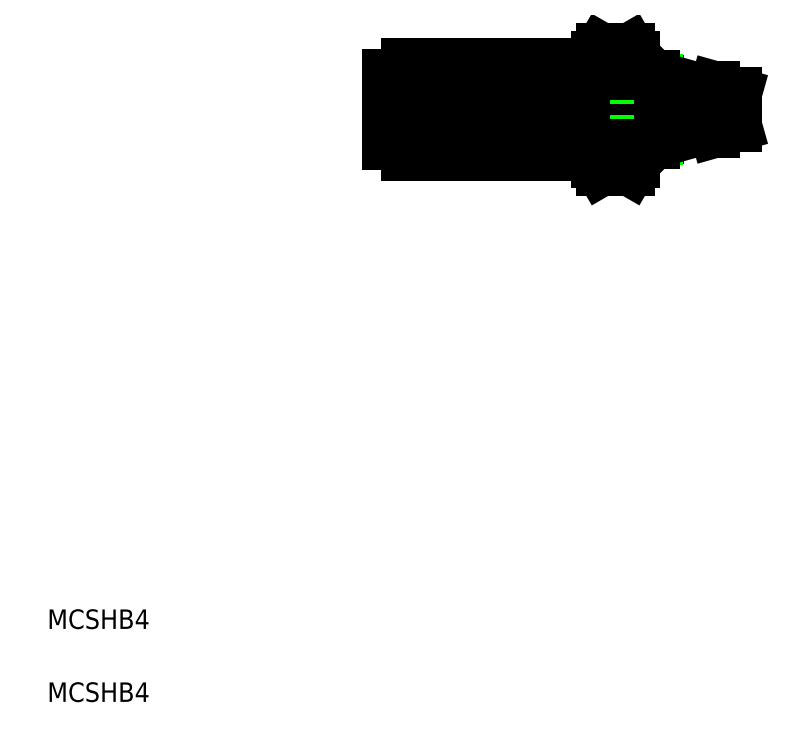
<metadata>
{"format":"dxf","ext":"dxf","renderer":"ezdxf+matplotlib","layout":"modelspace","background":"white","min_lineweight":24,"dpi":150}
</metadata>
<code>
0
SECTION
2
ENTITIES
0
TEXT
8
0
10
5
20
12.5
30
0
40
2
1
MCSHB4
0
TEXT
8
0
10
5
20
5
30
0
40
2
1
MCSHB4
0
LINE
8
CENTER
10
38.72
20
65.89
30
0
11
76.46
21
65.89
31
0
0
LINE
8
0
10
41.91
20
70.64
30
0
11
49.91
21
70.64
31
0
0
LINE
8
0
10
41.91
20
61.14
30
0
11
49.91
21
61.14
31
0
0
LINE
8
0
10
41.91
20
70.64
30
0
11
41.91
21
61.14
31
0
0
LINE
8
0
10
45.11
20
70.64
30
0
11
45.11
21
61.14
31
0
0
LINE
8
0
10
39.91
20
69.54
30
0
11
39.91
21
62.24
31
0
0
LINE
8
0
10
39.91
20
62.24
30
0
11
41.91
21
62.24
31
0
0
LINE
8
0
10
39.91
20
69.54
30
0
11
41.91
21
69.54
31
0
0
LINE
8
0
10
59.91
20
64.64
30
0
11
75.91
21
64.64
31
0
0
LINE
8
0
10
59.91
20
67.14
30
0
11
75.91
21
67.14
31
0
0
LINE
8
0
10
64.92
20
59.54
30
0
11
61.91
21
59.54
31
0
0
LINE
8
0
10
64.92
20
72.24
30
0
11
61.91
21
72.24
31
0
0
LINE
8
0
10
64.92
20
69.06
30
0
11
61.91
21
69.06
31
0
0
LINE
8
0
10
64.92
20
62.71
30
0
11
61.91
21
62.71
31
0
0
ARC
8
0
10
71.92
20
65.89
30
0
40
10.51
50
162.4
51
197.6
0
LINE
8
0
10
61.41
20
71.39
30
0
11
61.41
21
60.39
31
0
0
LINE
8
0
10
48.71
20
70.64
30
0
11
48.71
21
61.14
31
0
0
LINE
8
0
10
47.11
20
70.64
30
0
11
47.11
21
61.14
31
0
0
LINE
8
0
10
47.91
20
70.64
30
0
11
47.91
21
61.14
31
0
0
LINE
8
0
10
49.91
20
70.69
30
0
11
49.91
21
61.09
31
0
0
LINE
8
0
10
56.91
20
70.69
30
0
11
56.91
21
61.09
31
0
0
LINE
8
0
10
46.31
20
70.64
30
0
11
46.31
21
61.14
31
0
0
LINE
8
0
10
59.91
20
70.69
30
0
11
59.91
21
61.09
31
0
0
LINE
8
0
10
60.91
20
69.39
30
0
11
60.91
21
62.39
31
0
0
LINE
8
0
10
49.91
20
61.09
30
0
11
59.91
21
61.09
31
0
0
LINE
8
0
10
49.91
20
62.83
30
0
11
59.91
21
62.83
31
0
0
LINE
8
0
10
49.91
20
64.22
30
0
11
59.91
21
64.22
31
0
0
ARC
8
0
10
64.23
20
61.12
30
0
40
2.811
50
145.6
51
214.4
0
LINE
8
0
10
61.41
20
60.39
30
0
11
61.91
21
59.54
31
0
0
LINE
8
0
10
60.91
20
62.76
30
0
11
61.41
21
62.76
31
0
0
LINE
8
0
10
59.91
20
62.39
30
0
11
60.91
21
62.39
31
0
0
LINE
8
0
10
60.91
20
65.89
30
0
11
60.91
21
65.89
31
0
0
LINE
8
0
10
49.91
20
70.69
30
0
11
59.91
21
70.69
31
0
0
LINE
8
0
10
49.91
20
67.56
30
0
11
59.91
21
67.56
31
0
0
LINE
8
0
10
49.91
20
68.95
30
0
11
59.91
21
68.95
31
0
0
ARC
8
0
10
64.23
20
70.65
30
0
40
2.811
50
145.6
51
214.4
0
LINE
8
0
10
60.91
20
69.01
30
0
11
61.41
21
69.01
31
0
0
LINE
8
0
10
61.41
20
71.39
30
0
11
61.91
21
72.24
31
0
0
LINE
8
0
10
59.91
20
69.39
30
0
11
60.91
21
69.39
31
0
0
LINE
8
0
10
60.91
20
67.64
30
0
11
60.91
21
67.64
31
0
0
ARC
8
0
10
54.91
20
65.89
30
0
40
10.51
50
342.4
51
17.59
0
LINE
8
0
10
67.41
20
69.39
30
0
11
67.41
21
62.39
31
0
0
LINE
8
0
10
67.91
20
68.89
30
0
11
67.91
21
62.89
31
0
0
LINE
8
0
10
71.31
20
63.49
30
0
11
71.31
21
68.29
31
0
0
LINE
8
0
10
73.61
20
63.49
30
0
11
73.61
21
68.29
31
0
0
LINE
8
0
10
75.91
20
64.14
30
0
11
75.91
21
67.64
31
0
0
LINE
8
0
10
69.01
20
63.49
30
0
11
69.01
21
68.29
31
0
0
LINE
8
0
10
65.41
20
71.39
30
0
11
65.41
21
60.39
31
0
0
LINE
8
0
10
71.31
20
64.14
30
0
11
69.01
21
63.49
31
0
0
ARC
8
0
10
62.6
20
61.12
30
0
40
2.811
50
325.6
51
34.38
0
LINE
8
0
10
65.41
20
60.39
30
0
11
64.92
21
59.54
31
0
0
LINE
8
0
10
65.41
20
62.76
30
0
11
67.79
21
62.76
31
0
0
LINE
8
0
10
65.41
20
62.39
30
0
11
67.41
21
62.39
31
0
0
LINE
8
0
10
67.91
20
62.89
30
0
11
67.41
21
62.39
31
0
0
LINE
8
0
10
69.01
20
63.99
30
0
11
67.91
21
63.99
31
0
0
LINE
8
0
10
75.91
20
64.14
30
0
11
73.61
21
63.49
31
0
0
LINE
8
0
10
73.61
20
64.14
30
0
11
71.31
21
63.49
31
0
0
LINE
8
0
10
71.31
20
67.64
30
0
11
69.01
21
68.29
31
0
0
LINE
8
0
10
65.41
20
69.01
30
0
11
67.79
21
69.01
31
0
0
LINE
8
0
10
65.41
20
69.39
30
0
11
67.41
21
69.39
31
0
0
ARC
8
0
10
62.6
20
70.65
30
0
40
2.811
50
325.6
51
34.38
0
LINE
8
0
10
65.41
20
71.39
30
0
11
64.92
21
72.24
31
0
0
LINE
8
0
10
67.41
20
69.39
30
0
11
67.91
21
68.89
31
0
0
LINE
8
0
10
69.01
20
67.79
30
0
11
67.91
21
67.79
31
0
0
LINE
8
0
10
75.91
20
67.64
30
0
11
73.61
21
68.29
31
0
0
LINE
8
0
10
73.61
20
67.64
30
0
11
71.31
21
68.29
31
0
0
ENDSEC
0
EOF

</code>
